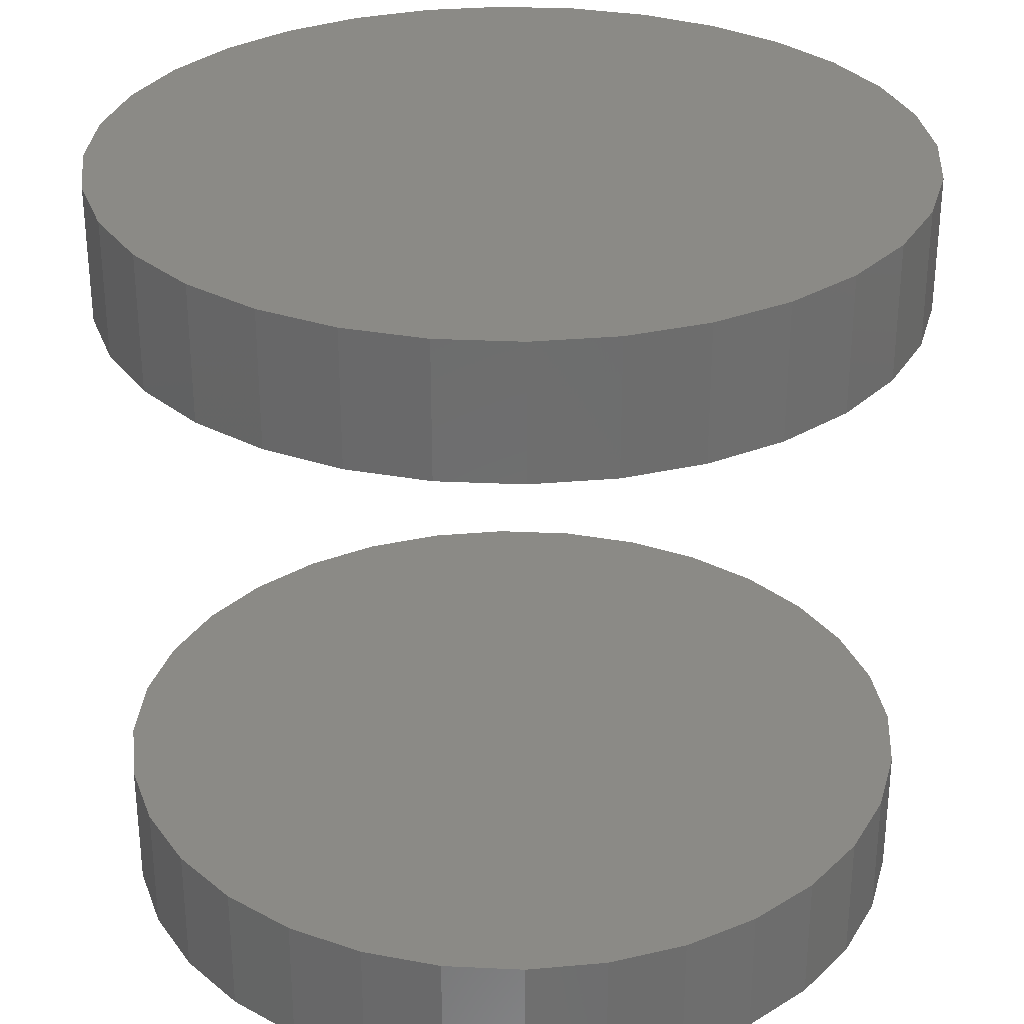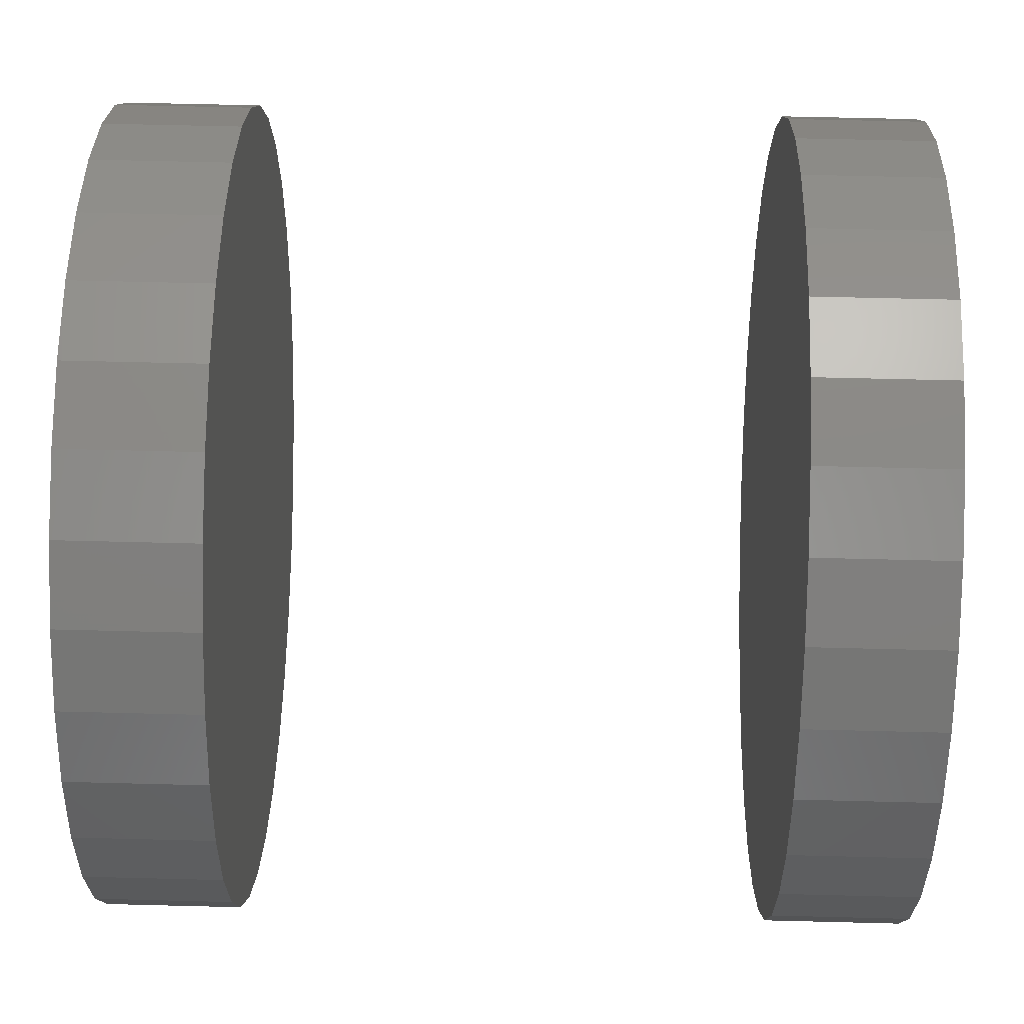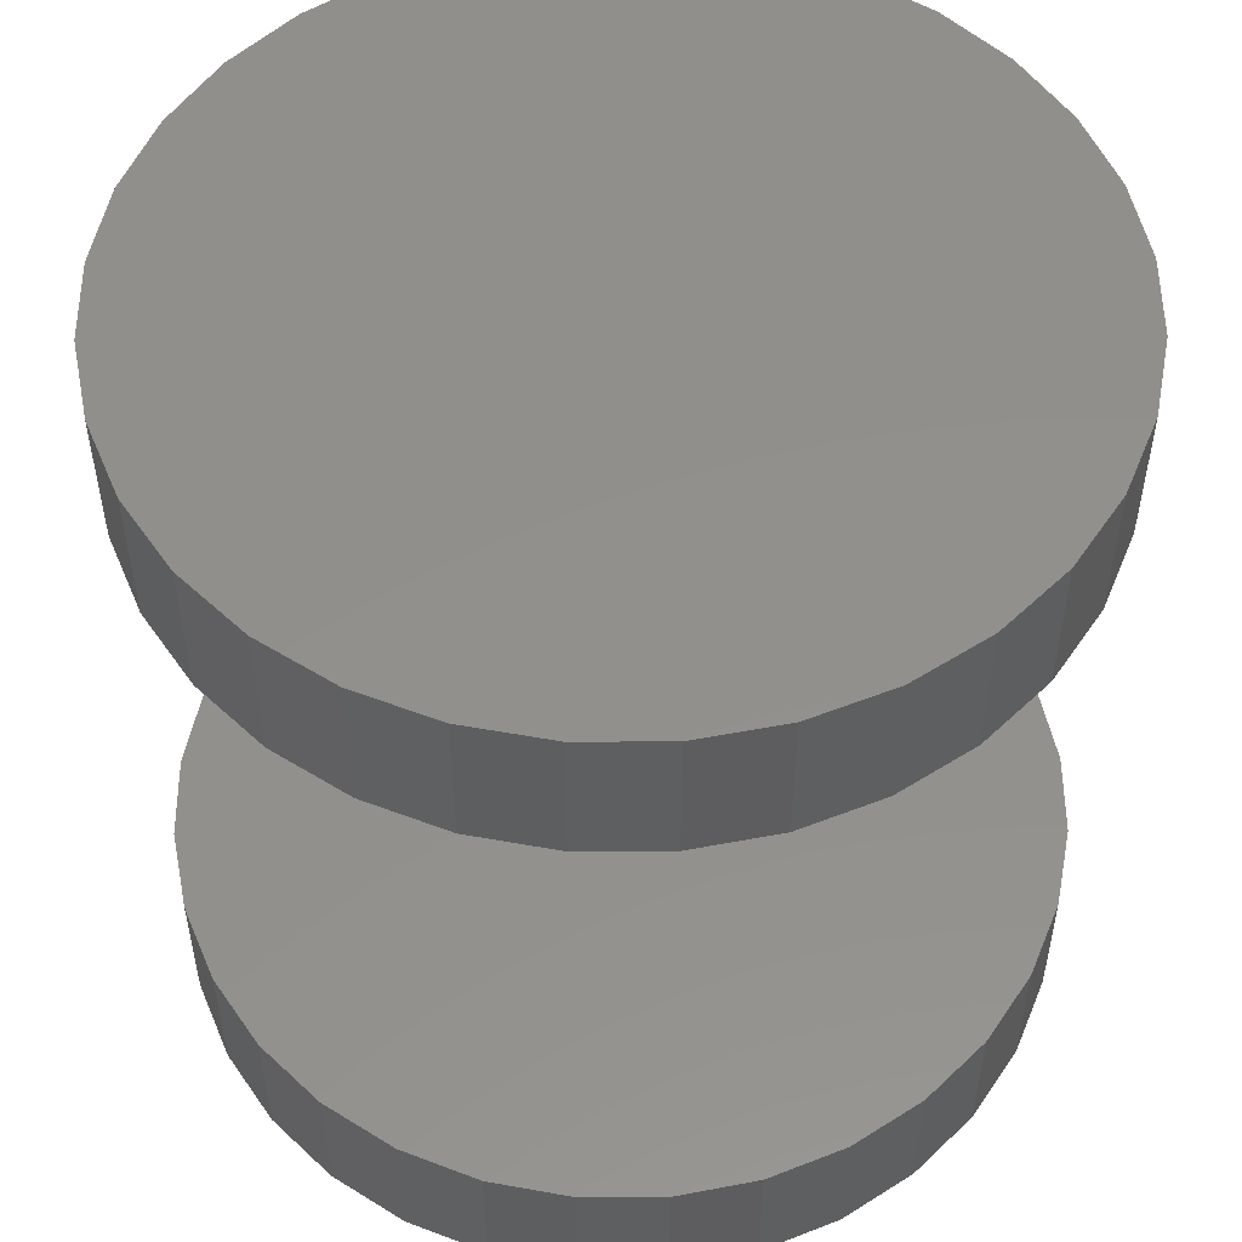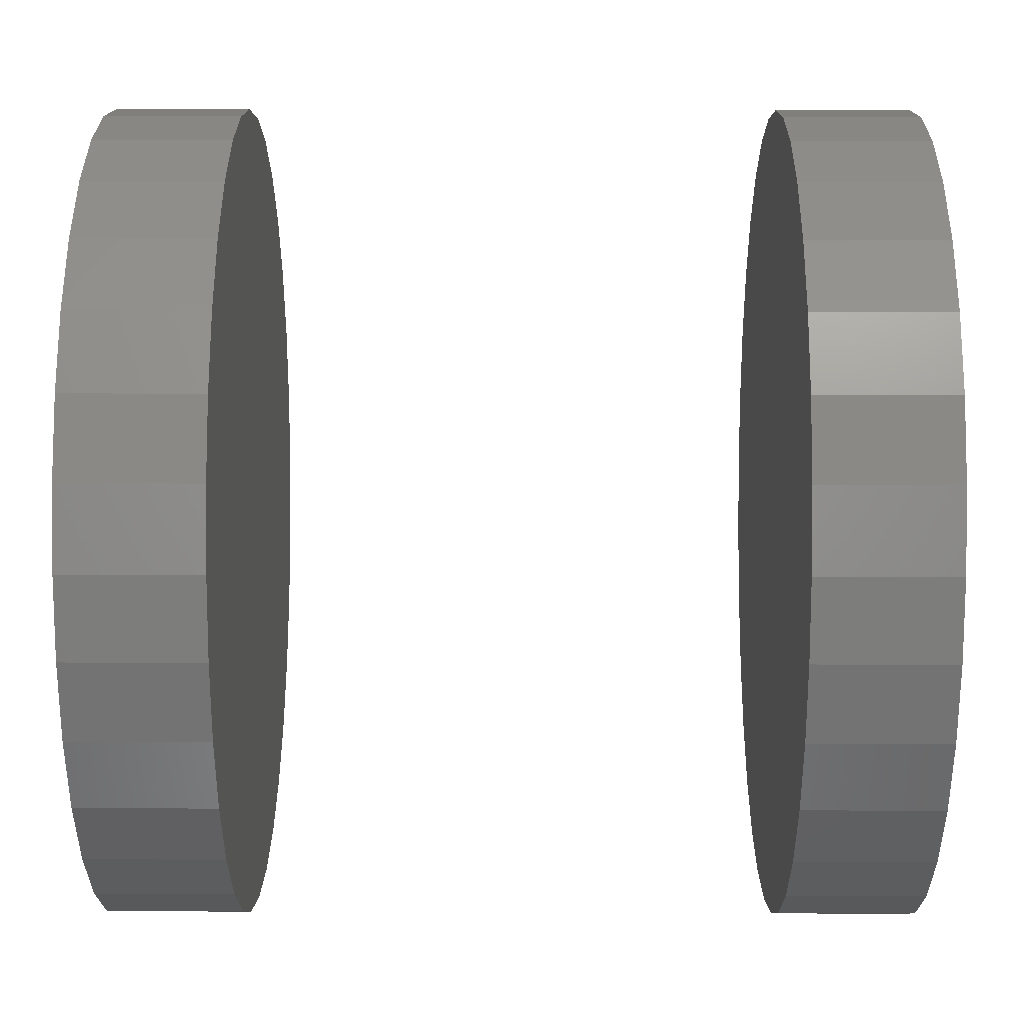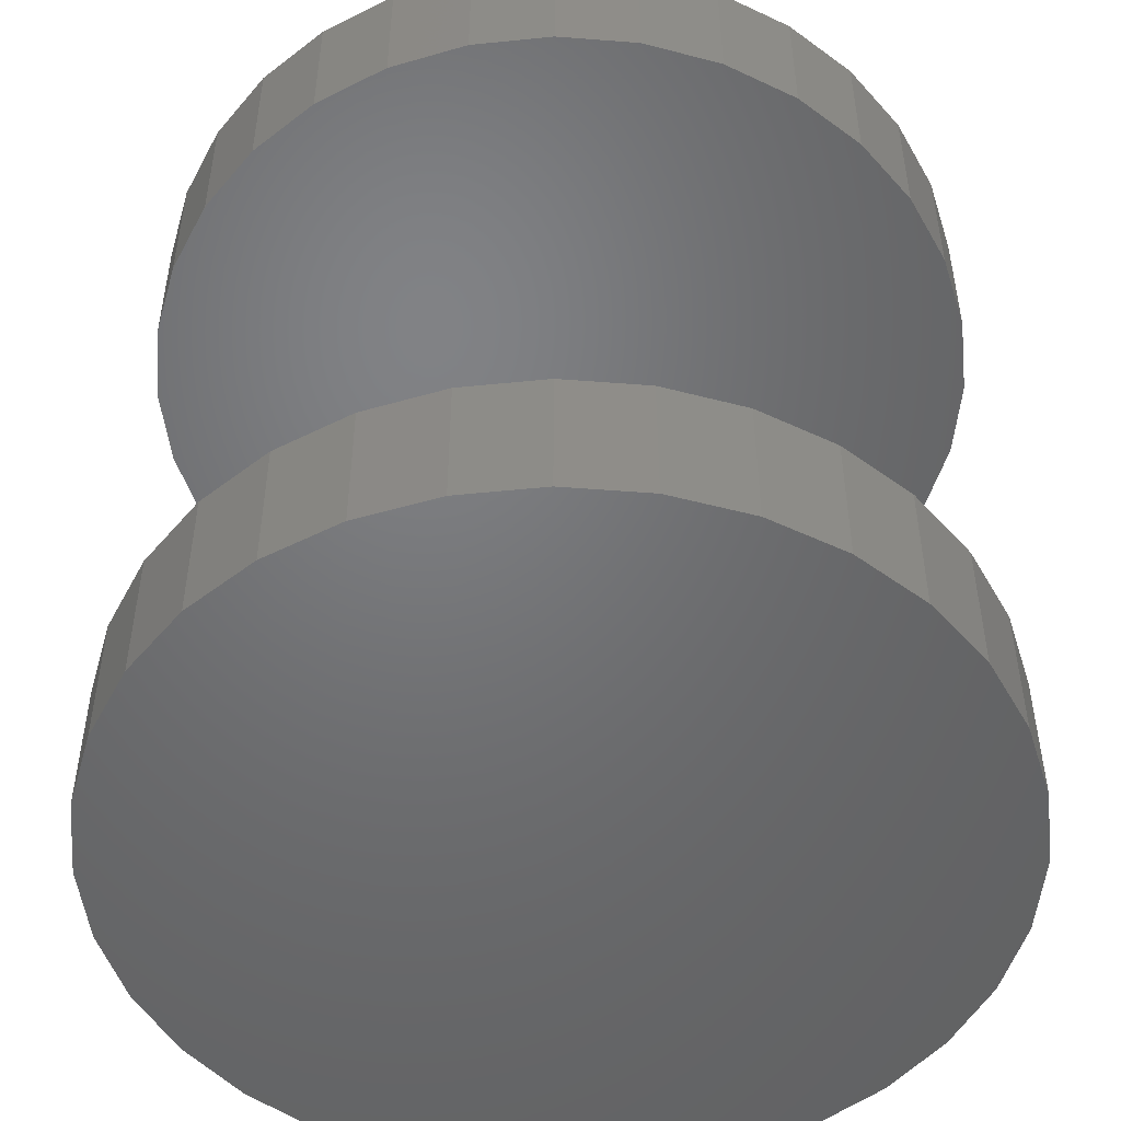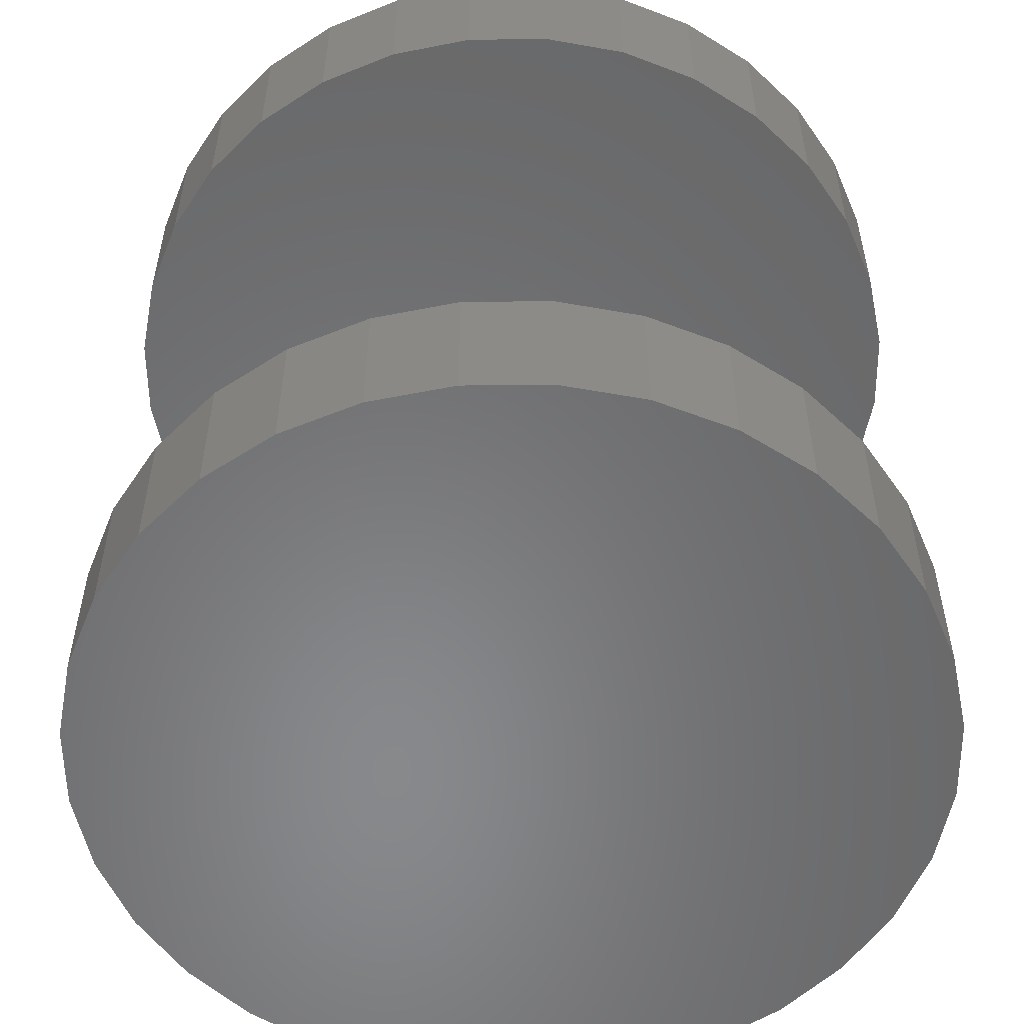
<metadata>
{"format":"stl","ext":"stl","renderer":"f3d","projection":"perspective","resolution":1024,"background":"white","views":[{"elev":30.2,"azim":-103.0,"up":"+Z"},{"elev":61.0,"azim":-88.5,"up":"+Y"},{"elev":52.7,"azim":61.6,"up":"+Z"},{"elev":19.1,"azim":-89.6,"up":"+Y"},{"elev":-49.9,"azim":-100.5,"up":"+Z"},{"elev":-55.0,"azim":163.7,"up":"+Z"}]}
</metadata>
<code>
# stl→obj: 128 verts, 248 faces
v -0.3237 4.061e-17 0.5234
v -0.3237 4.061e-17 0.6328
v -0.3173 0.06469 0.5234
v -0.3173 0.06469 0.6328
v -0.2984 0.1269 0.5234
v -0.2984 0.1269 0.6328
v -0.2678 0.1842 0.5234
v -0.2678 0.1842 0.6328
v -0.2266 0.2345 0.5234
v -0.2266 0.2345 0.6328
v -0.1763 0.2757 0.5234
v -0.1763 0.2757 0.6328
v -0.119 0.3063 0.5234
v -0.119 0.3063 0.6328
v -0.05679 0.3252 0.5234
v -0.05679 0.3252 0.6328
v 0.007895 0.3316 0.5234
v 0.007895 0.3316 0.6328
v 0.07258 0.3252 0.5234
v 0.07258 0.3252 0.6328
v 0.1348 0.3063 0.5234
v 0.1348 0.3063 0.6328
v 0.1921 0.2757 0.5234
v 0.1921 0.2757 0.6328
v 0.2424 0.2345 0.5234
v 0.2424 0.2345 0.6328
v 0.2836 0.1842 0.5234
v 0.2836 0.1842 0.6328
v 0.3142 0.1269 0.5234
v 0.3142 0.1269 0.6328
v 0.3331 0.06469 0.5234
v 0.3331 0.06469 0.6328
v 0.3395 -8.121e-17 0.5234
v 0.3395 0 0.6328
v -0.3237 4.061e-17 -0.01562
v -0.3237 4.061e-17 0.09375
v -0.3173 0.06469 -0.01562
v -0.3173 0.06469 0.09375
v -0.2984 0.1269 -0.01562
v -0.2984 0.1269 0.09375
v -0.2678 0.1842 -0.01562
v -0.2678 0.1842 0.09375
v -0.2266 0.2345 -0.01562
v -0.2266 0.2345 0.09375
v -0.1763 0.2757 -0.01562
v -0.1763 0.2757 0.09375
v -0.119 0.3063 -0.01562
v -0.119 0.3063 0.09375
v -0.05679 0.3252 -0.01562
v -0.05679 0.3252 0.09375
v 0.007895 0.3316 -0.01562
v 0.007895 0.3316 0.09375
v 0.07258 0.3252 -0.01562
v 0.07258 0.3252 0.09375
v 0.1348 0.3063 -0.01562
v 0.1348 0.3063 0.09375
v 0.1921 0.2757 -0.01562
v 0.1921 0.2757 0.09375
v 0.2424 0.2345 -0.01562
v 0.2424 0.2345 0.09375
v 0.2836 0.1842 -0.01562
v 0.2836 0.1842 0.09375
v 0.3142 0.1269 -0.01562
v 0.3142 0.1269 0.09375
v 0.3331 0.06469 -0.01562
v 0.3331 0.06469 0.09375
v 0.3395 -8.121e-17 -0.01562
v 0.3395 0 0.09375
v 0.3331 -0.06469 0.5234
v 0.3331 -0.06469 0.6328
v 0.3142 -0.1269 0.5234
v 0.3142 -0.1269 0.6328
v 0.2836 -0.1842 0.5234
v 0.2836 -0.1842 0.6328
v 0.2424 -0.2345 0.5234
v 0.2424 -0.2345 0.6328
v 0.1921 -0.2757 0.5234
v 0.1921 -0.2757 0.6328
v 0.1348 -0.3063 0.5234
v 0.1348 -0.3063 0.6328
v 0.07258 -0.3252 0.5234
v 0.07258 -0.3252 0.6328
v 0.007895 -0.3316 0.5234
v 0.007895 -0.3316 0.6328
v -0.05679 -0.3252 0.5234
v -0.05679 -0.3252 0.6328
v -0.119 -0.3063 0.5234
v -0.119 -0.3063 0.6328
v -0.1763 -0.2757 0.5234
v -0.1763 -0.2757 0.6328
v -0.2266 -0.2345 0.5234
v -0.2266 -0.2345 0.6328
v -0.2678 -0.1842 0.5234
v -0.2678 -0.1842 0.6328
v -0.2984 -0.1269 0.5234
v -0.2984 -0.1269 0.6328
v -0.3173 -0.06469 0.5234
v -0.3173 -0.06469 0.6328
v 0.3331 -0.06469 -0.01562
v 0.3331 -0.06469 0.09375
v 0.3142 -0.1269 -0.01562
v 0.3142 -0.1269 0.09375
v 0.2836 -0.1842 -0.01562
v 0.2836 -0.1842 0.09375
v 0.2424 -0.2345 -0.01562
v 0.2424 -0.2345 0.09375
v 0.1921 -0.2757 -0.01562
v 0.1921 -0.2757 0.09375
v 0.1348 -0.3063 -0.01562
v 0.1348 -0.3063 0.09375
v 0.07258 -0.3252 -0.01562
v 0.07258 -0.3252 0.09375
v 0.007895 -0.3316 -0.01562
v 0.007895 -0.3316 0.09375
v -0.05679 -0.3252 -0.01562
v -0.05679 -0.3252 0.09375
v -0.119 -0.3063 -0.01562
v -0.119 -0.3063 0.09375
v -0.1763 -0.2757 -0.01562
v -0.1763 -0.2757 0.09375
v -0.2266 -0.2345 -0.01562
v -0.2266 -0.2345 0.09375
v -0.2678 -0.1842 -0.01562
v -0.2678 -0.1842 0.09375
v -0.2984 -0.1269 -0.01562
v -0.2984 -0.1269 0.09375
v -0.3173 -0.06469 -0.01562
v -0.3173 -0.06469 0.09375
f 1 2 3
f 3 2 4
f 3 4 5
f 5 4 6
f 5 6 7
f 7 6 8
f 7 8 9
f 9 8 10
f 9 10 11
f 11 10 12
f 11 12 13
f 13 12 14
f 13 14 15
f 15 14 16
f 15 16 17
f 17 16 18
f 17 18 19
f 19 18 20
f 19 20 21
f 21 20 22
f 21 22 23
f 23 22 24
f 23 24 25
f 25 24 26
f 25 26 27
f 27 26 28
f 27 28 29
f 29 28 30
f 29 30 31
f 31 30 32
f 31 32 33
f 33 32 34
f 35 36 37
f 37 36 38
f 37 38 39
f 39 38 40
f 39 40 41
f 41 40 42
f 41 42 43
f 43 42 44
f 43 44 45
f 45 44 46
f 45 46 47
f 47 46 48
f 47 48 49
f 49 48 50
f 49 50 51
f 51 50 52
f 51 52 53
f 53 52 54
f 53 54 55
f 55 54 56
f 55 56 57
f 57 56 58
f 57 58 59
f 59 58 60
f 59 60 61
f 61 60 62
f 61 62 63
f 63 62 64
f 63 64 65
f 65 64 66
f 65 66 67
f 67 66 68
f 33 34 69
f 69 34 70
f 69 70 71
f 71 70 72
f 71 72 73
f 73 72 74
f 73 74 75
f 75 74 76
f 75 76 77
f 77 76 78
f 77 78 79
f 79 78 80
f 79 80 81
f 81 80 82
f 81 82 83
f 83 82 84
f 83 84 85
f 85 84 86
f 85 86 87
f 87 86 88
f 87 88 89
f 89 88 90
f 89 90 91
f 91 90 92
f 91 92 93
f 93 92 94
f 93 94 95
f 95 94 96
f 95 96 97
f 97 96 98
f 97 98 1
f 1 98 2
f 67 68 99
f 99 68 100
f 99 100 101
f 101 100 102
f 101 102 103
f 103 102 104
f 103 104 105
f 105 104 106
f 105 106 107
f 107 106 108
f 107 108 109
f 109 108 110
f 109 110 111
f 111 110 112
f 111 112 113
f 113 112 114
f 113 114 115
f 115 114 116
f 115 116 117
f 117 116 118
f 117 118 119
f 119 118 120
f 119 120 121
f 121 120 122
f 121 122 123
f 123 122 124
f 123 124 125
f 125 124 126
f 125 126 127
f 127 126 128
f 127 128 35
f 35 128 36
f 50 54 52
f 54 50 56
f 56 50 48
f 56 48 58
f 58 48 46
f 58 46 60
f 60 46 44
f 60 44 62
f 62 44 42
f 62 42 64
f 64 42 40
f 64 40 66
f 66 40 38
f 66 38 68
f 68 38 36
f 68 36 100
f 100 36 128
f 100 128 102
f 102 128 126
f 102 126 104
f 104 126 124
f 104 124 106
f 106 124 122
f 106 122 108
f 108 122 120
f 108 120 110
f 110 120 118
f 110 118 112
f 112 118 116
f 112 116 114
f 17 19 15
f 83 85 81
f 81 85 87
f 81 87 79
f 79 87 89
f 79 89 77
f 77 89 91
f 77 91 75
f 75 91 93
f 75 93 73
f 73 93 95
f 73 95 71
f 71 95 97
f 71 97 69
f 69 97 1
f 69 1 33
f 33 1 3
f 33 3 31
f 31 3 5
f 31 5 29
f 29 5 7
f 29 7 27
f 27 7 9
f 27 9 25
f 25 9 11
f 25 11 23
f 23 11 13
f 23 13 21
f 21 13 15
f 21 15 19
f 51 53 49
f 113 115 111
f 111 115 117
f 111 117 109
f 109 117 119
f 109 119 107
f 107 119 121
f 107 121 105
f 105 121 123
f 105 123 103
f 103 123 125
f 103 125 101
f 101 125 127
f 101 127 99
f 99 127 35
f 99 35 67
f 67 35 37
f 67 37 65
f 65 37 39
f 65 39 63
f 63 39 41
f 63 41 61
f 61 41 43
f 61 43 59
f 59 43 45
f 59 45 57
f 57 45 47
f 57 47 55
f 55 47 49
f 55 49 53
f 16 20 18
f 20 16 22
f 22 16 14
f 22 14 24
f 24 14 12
f 24 12 26
f 26 12 10
f 26 10 28
f 28 10 8
f 28 8 30
f 30 8 6
f 30 6 32
f 32 6 4
f 32 4 34
f 34 4 2
f 34 2 70
f 70 2 98
f 70 98 72
f 72 98 96
f 72 96 74
f 74 96 94
f 74 94 76
f 76 94 92
f 76 92 78
f 78 92 90
f 78 90 80
f 80 90 88
f 80 88 82
f 82 88 86
f 82 86 84

</code>
